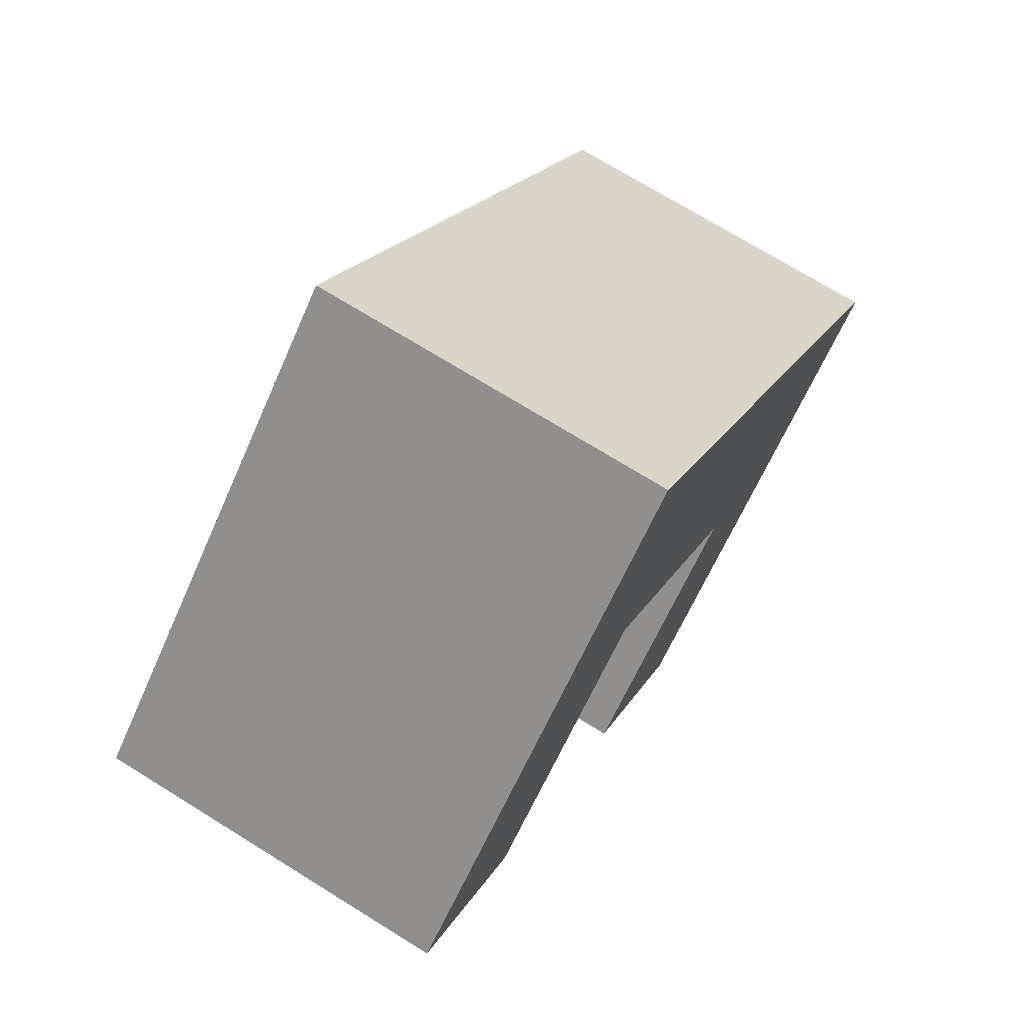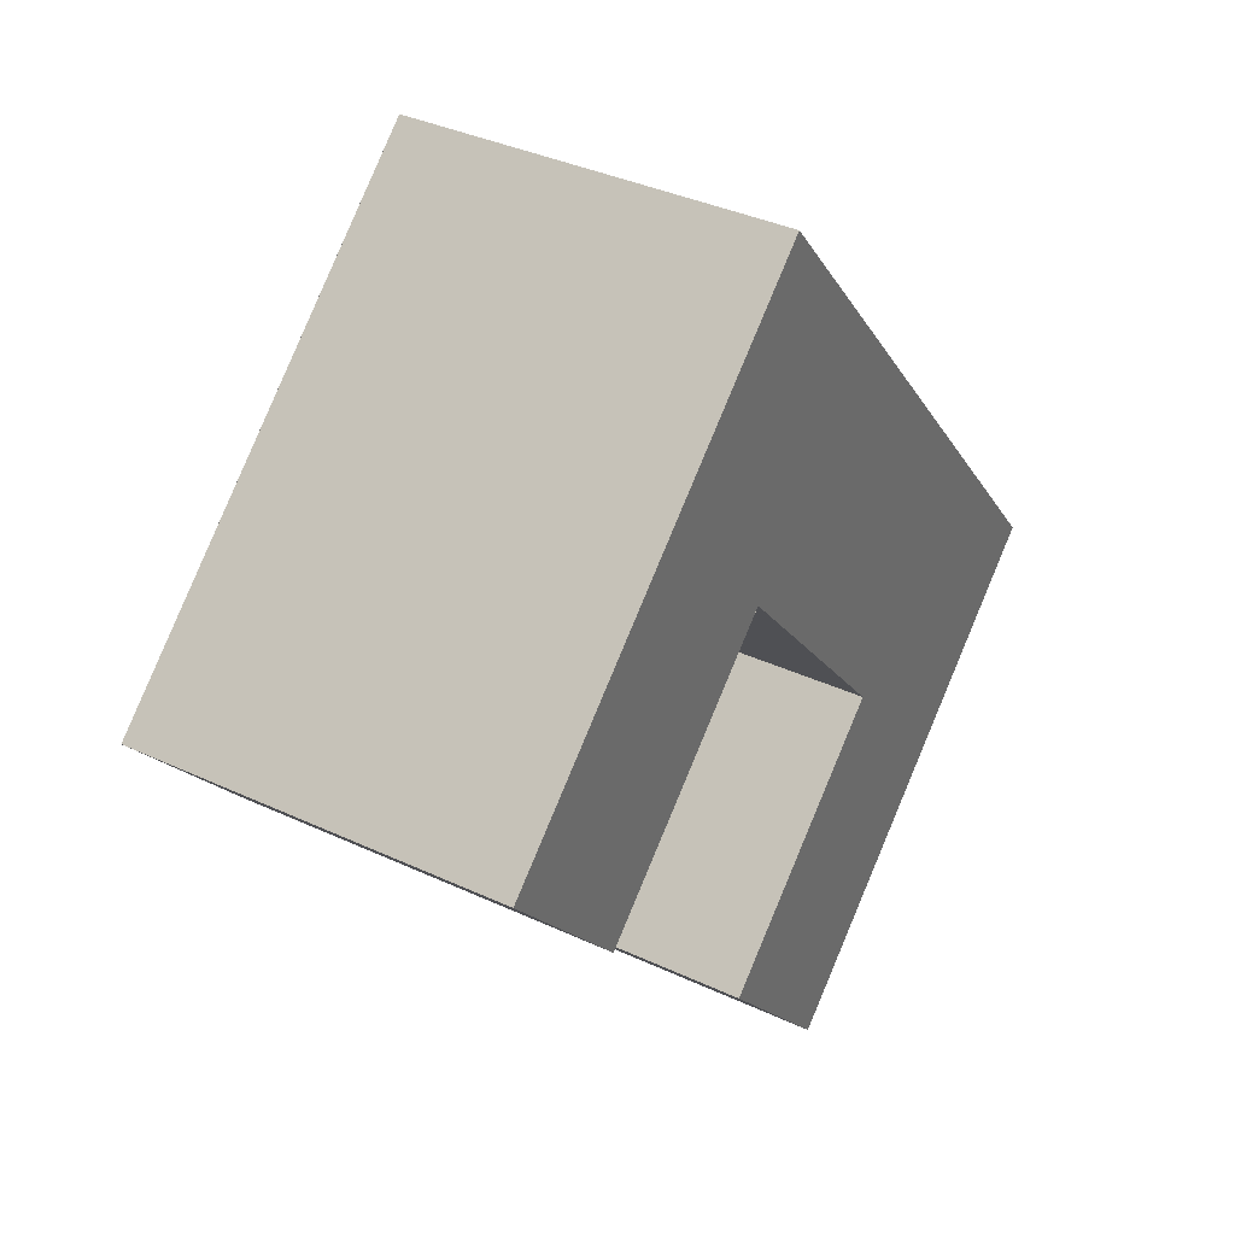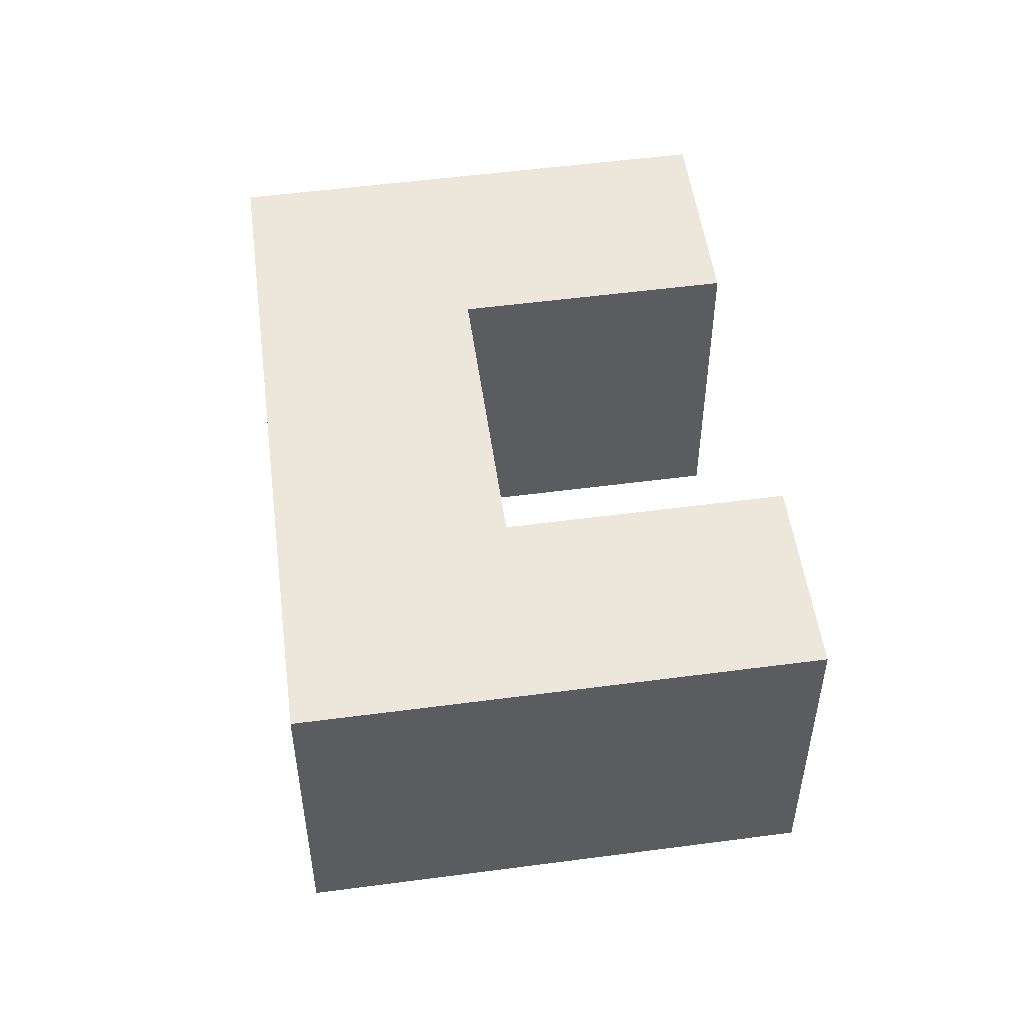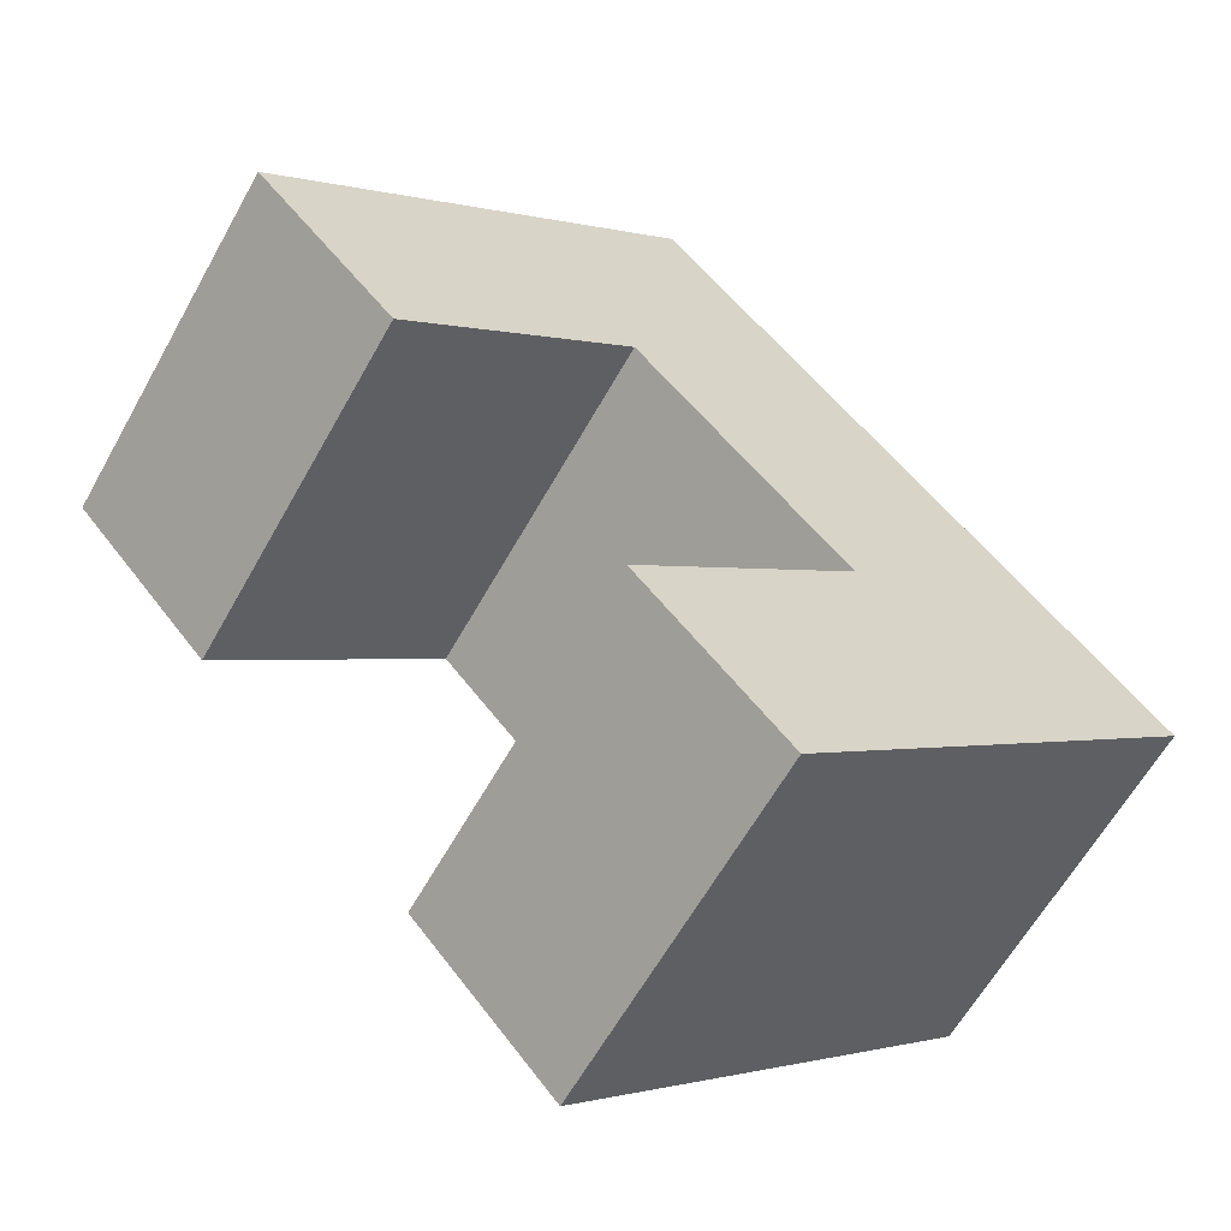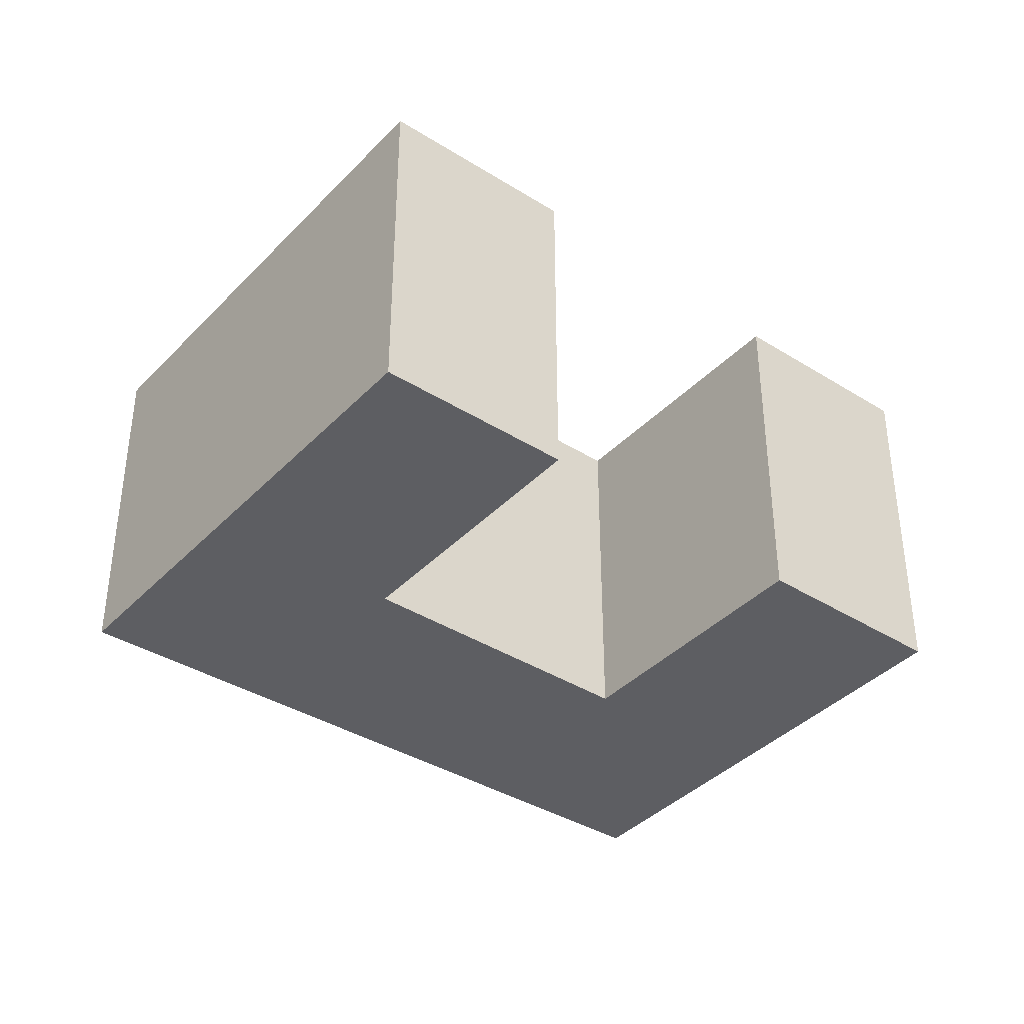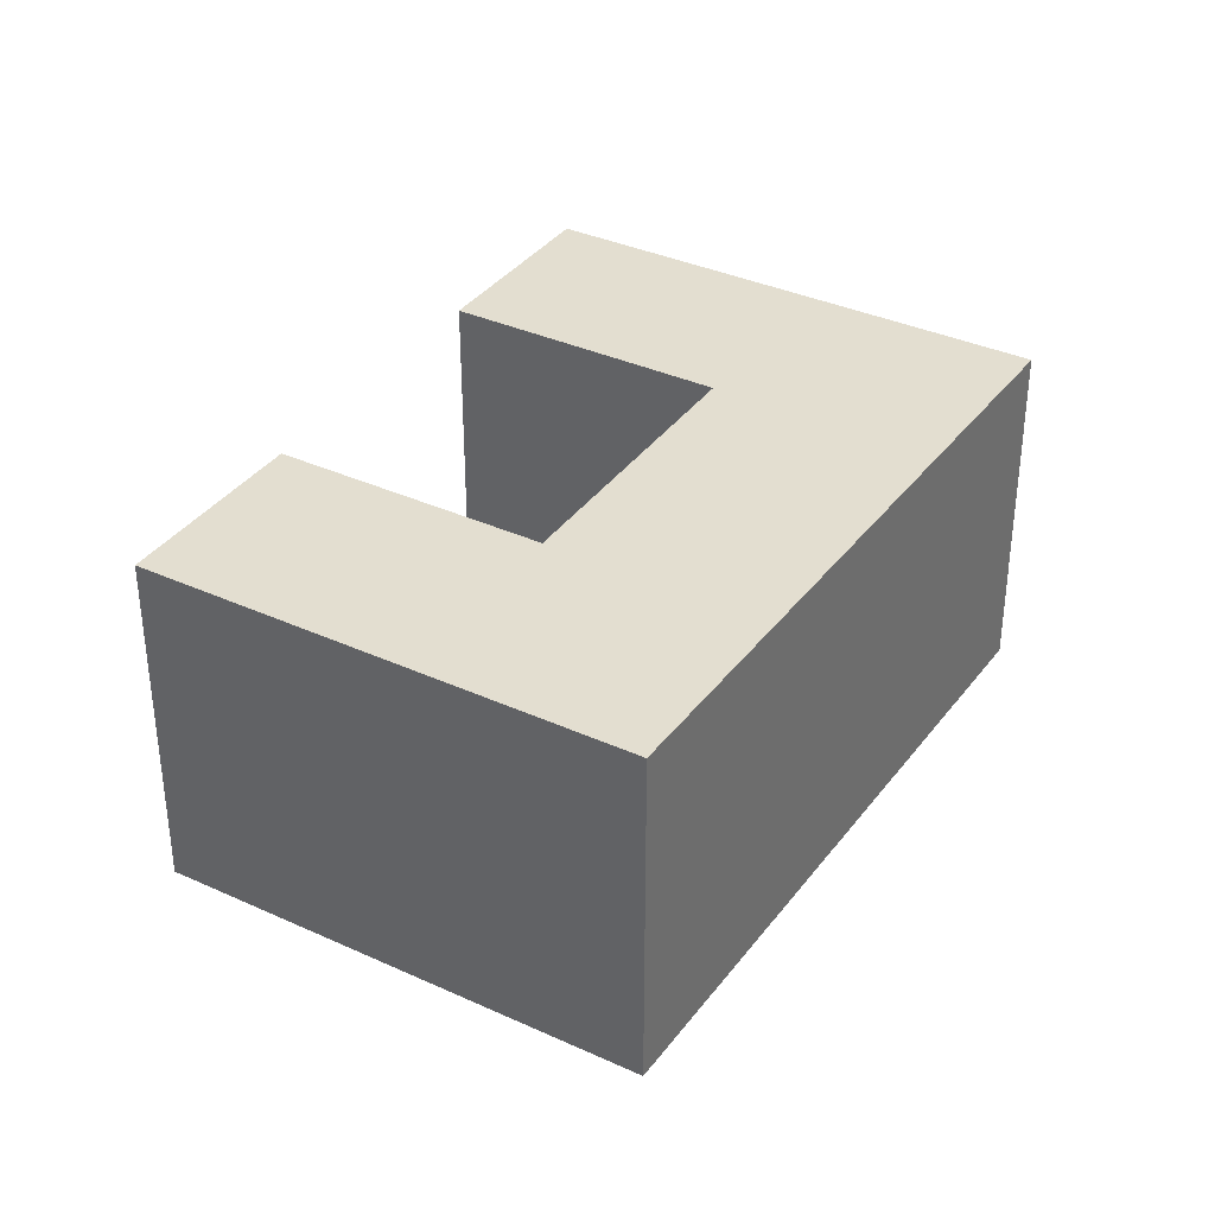
<metadata>
{"format":"obj","ext":"obj","renderer":"f3d","projection":"perspective","resolution":1024,"background":"white","views":[{"elev":72.2,"azim":121.8,"up":"+Z"},{"elev":37.0,"azim":121.1,"up":"+Z"},{"elev":52.9,"azim":33.4,"up":"+Y"},{"elev":-61.7,"azim":150.9,"up":"+Z"},{"elev":-38.8,"azim":93.2,"up":"+Y"},{"elev":35.8,"azim":-107.5,"up":"+Y"}]}
</metadata>
<code>
v  5.4 3.363 4.438
v  0 3.363 2.059e-16
v  4.491 3.363 5.241
v  4.904 3.363 2.251
v  8.296 3.363 1.877
v  6.993 3.363 0.404
v  1.527 3.363 -1.351
v  2.963 3.363 0.057
v  4.994 3.363 -1.739
v  3.665 3.363 -3.241
v  4.994 1.065e-16 -1.739
v  3.665 1.985e-16 -3.241
v  8.296 -1.149e-16 1.877
v  6.993 -2.474e-17 0.404
v  4.904 -1.378e-16 2.251
v  2.963 -3.49e-18 0.057
v  1.527 8.272e-17 -1.351
v  0 0 0
v  4.491 -3.209e-16 5.241
v  5.4 -2.717e-16 4.438
g defaultobject
f 1 2 3
f 2 1 4
f 4 1 5
f 4 5 6
f 4 7 2
f 7 4 8
f 7 8 9
f 7 9 10
f 11 10 9
f 10 11 12
f 13 6 5
f 6 13 14
f 15 8 4
f 8 15 16
f 12 7 10
f 7 12 2
f 2 12 17
f 2 17 18
f 14 4 6
f 4 14 15
f 18 3 2
f 3 18 19
f 19 1 3
f 1 19 5
f 5 19 13
f 13 19 20
f 16 9 8
f 9 16 11
f 17 19 18
f 19 17 16
f 16 17 12
f 16 12 11
f 16 20 19
f 20 16 15
f 20 15 13
f 13 15 14

</code>
